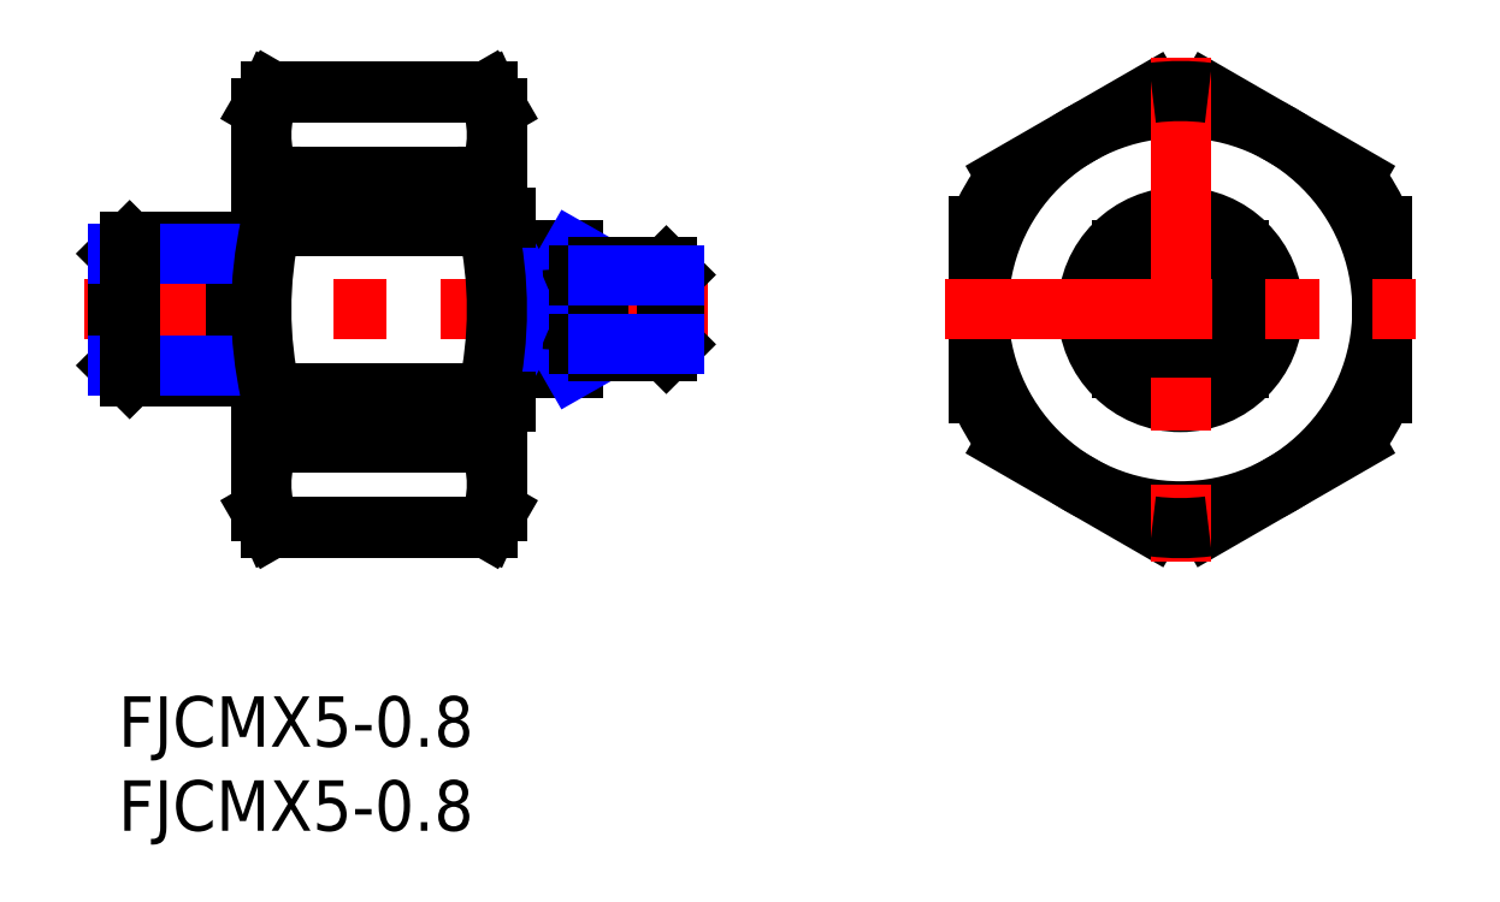
<metadata>
{"format":"dxf","ext":"dxf","renderer":"ezdxf+matplotlib","layout":"modelspace","background":"white","min_lineweight":24,"dpi":150}
</metadata>
<code>
0
SECTION
2
ENTITIES
0
INSERT
8
MSM_CONTINUOUS
2
*U3
10
0
20
0
30
0
0
INSERT
8
MSM_CONTINUOUS
2
*U4
10
0
20
0
30
0
0
CIRCLE
8
MSM_NARROW
10
63.11
20
23
30
0
40
2.067
0
CIRCLE
8
MSM_CONTINUOUS
10
63.11
20
23
30
0
40
2.5
0
CIRCLE
8
MSM_CONTINUOUS
10
63.11
20
23
30
0
40
5.5
0
LINE
8
MSM_CONTINUOUS
10
23
20
19.5
30
0
11
27
21
19.5
31
0
0
LINE
8
MSM_CONTINUOUS
10
23
20
26.5
30
0
11
27
21
26.5
31
0
0
LINE
8
MSM_CONTINUOUS
10
22.5
20
11
30
0
11
22.5
21
35
31
0
0
LINE
8
MSM_CENTER
10
35
20
23
30
0
11
-2
21
23
31
0
0
LINE
8
MSM_CONTINUOUS
10
0
20
19.68
30
0
11
-7.1e-15
21
26.32
31
0
0
LINE
8
MSM_CONTINUOUS
10
8.5
20
11
30
0
11
8.5
21
35
31
0
0
LINE
8
MSM_CONTINUOUS
10
27
20
19.5
30
0
11
27
21
26.5
31
0
0
LINE
8
MSM_CONTINUOUS
10
66.61
20
26.5
30
0
11
59.61
21
26.5
31
0
0
LINE
8
MSM_CONTINUOUS
10
66.61
20
19.5
30
0
11
66.61
21
26.5
31
0
0
LINE
8
MSM_CONTINUOUS
10
59.61
20
19.5
30
0
11
66.61
21
19.5
31
0
0
LINE
8
MSM_CONTINUOUS
10
59.61
20
26.5
30
0
11
59.61
21
19.5
31
0
0
CIRCLE
8
MSM_CONTINUOUS
10
63.11
20
23
30
0
40
12
0
LINE
8
MSM_CONTINUOUS
10
75.11
20
18
30
0
11
75.11
21
28
31
0
0
LINE
8
MSM_CONTINUOUS
10
64.78
20
10.11
30
0
11
73.44
21
15.11
31
0
0
LINE
8
MSM_CONTINUOUS
10
52.78
20
15.11
30
0
11
61.44
21
10.11
31
0
0
LINE
8
MSM_CONTINUOUS
10
51.11
20
28
30
0
11
51.11
21
18
31
0
0
LINE
8
MSM_CONTINUOUS
10
61.44
20
35.89
30
0
11
52.78
21
30.89
31
0
0
LINE
8
MSM_CONTINUOUS
10
73.44
20
30.89
30
0
11
64.78
21
35.89
31
0
0
LINE
8
MSM_CENTER
10
63.11
20
38
30
0
11
63.11
21
8
31
0
0
LINE
8
MSM_CENTER
10
49.11
20
23
30
0
11
77.11
21
23
31
0
0
LINE
8
MSM_CONTINUOUS
10
23
20
17.5
30
0
11
23
21
28.5
31
0
0
LINE
8
MSM_NARROW
10
27
20
26.5
30
0
11
23
21
19.5
31
0
0
LINE
8
MSM_NARROW
10
23
20
26.5
30
0
11
27
21
19.5
31
0
0
LINE
8
MSM_CONTINUOUS
10
7
20
27
30
0
11
0.6765
21
27
31
0
0
LINE
8
MSM_CONTINUOUS
10
7
20
19
30
0
11
0.6765
21
19
31
0
0
LINE
8
MSM_CONTINUOUS
10
7
20
19
30
0
11
7
21
27
31
0
0
LINE
8
MSM_CONTINUOUS
10
7
20
26.32
30
0
11
8.1
21
26.32
31
0
0
LINE
8
MSM_CONTINUOUS
10
7
20
19.68
30
0
11
8.1
21
19.68
31
0
0
LINE
8
MSM_CONTINUOUS
10
-7.1e-15
20
26.32
30
0
11
0.6765
21
27
31
0
0
LINE
8
MSM_CONTINUOUS
10
-7.1e-15
20
19.68
30
0
11
0.6765
21
19
31
0
0
ARC
8
MSM_CONTINUOUS
10
8.1
20
26.72
30
0
40
0.4
50
270
51
0
0
ARC
8
MSM_CONTINUOUS
10
8.1
20
19.28
30
0
40
0.4
50
0
51
90
0
LINE
8
MSM_NARROW
10
-7.1e-15
20
26.32
30
0
11
7
21
26.32
31
0
0
LINE
8
MSM_NARROW
10
-7.1e-15
20
19.68
30
0
11
7
21
19.68
31
0
0
LINE
8
MSM_CONTINUOUS
10
32.57
20
25.5
30
0
11
28.5
21
25.5
31
0
0
LINE
8
MSM_CONTINUOUS
10
28.5
20
25.07
30
0
11
27.4
21
25.07
31
0
0
LINE
8
MSM_CONTINUOUS
10
33
20
20.93
30
0
11
33
21
25.07
31
0
0
LINE
8
MSM_CONTINUOUS
10
28.5
20
20.93
30
0
11
27.4
21
20.93
31
0
0
LINE
8
MSM_CONTINUOUS
10
32.57
20
20.5
30
0
11
28.5
21
20.5
31
0
0
LINE
8
MSM_CONTINUOUS
10
28.5
20
20.5
30
0
11
28.5
21
25.5
31
0
0
ARC
8
MSM_CONTINUOUS
10
27.4
20
25.47
30
0
40
0.4
50
180
51
270
0
ARC
8
MSM_CONTINUOUS
10
27.4
20
20.53
30
0
40
0.4
50
90
51
180
0
LINE
8
MSM_CONTINUOUS
10
32.57
20
20.5
30
0
11
33
21
20.93
31
0
0
LINE
8
MSM_CONTINUOUS
10
32.57
20
25.5
30
0
11
33
21
25.07
31
0
0
LINE
8
MSM_CONTINUOUS
10
32.57
20
20.5
30
0
11
32.57
21
25.5
31
0
0
LINE
8
MSM_NARROW
10
33
20
25.07
30
0
11
28.5
21
25.07
31
0
0
LINE
8
MSM_NARROW
10
33
20
20.93
30
0
11
28.5
21
20.93
31
0
0
LINE
8
MSM_CONTINUOUS
10
0.6765
20
19
30
0
11
0.6765
21
27
31
0
0
LINE
8
MSM_CONTINUOUS
10
23
20
28.5
30
0
11
22.5
21
28.5
31
0
0
LINE
8
MSM_CONTINUOUS
10
23
20
17.5
30
0
11
22.5
21
17.5
31
0
0
ARC
8
MSM_CONTINUOUS
10
63.11
20
23
30
0
40
13
50
142.6
51
157.4
0
ARC
8
MSM_CONTINUOUS
10
63.11
20
23
30
0
40
13
50
82.62
51
97.38
0
ARC
8
MSM_CONTINUOUS
10
63.11
20
23
30
0
40
13
50
22.62
51
37.38
0
ARC
8
MSM_CONTINUOUS
10
63.11
20
23
30
0
40
13
50
322.6
51
337.4
0
ARC
8
MSM_CONTINUOUS
10
63.11
20
23
30
0
40
13
50
262.6
51
277.4
0
ARC
8
MSM_CONTINUOUS
10
63.11
20
23
30
0
40
13
50
202.6
51
217.4
0
LINE
8
MSM_CONTINUOUS
10
21.95
20
18
30
0
11
9.052
21
18
31
0
0
LINE
8
MSM_CONTINUOUS
10
21.97
20
10.11
30
0
11
9.033
21
10.11
31
0
0
LINE
8
MSM_CONTINUOUS
10
21.97
20
15.11
30
0
11
9.033
21
15.11
31
0
0
LINE
8
MSM_CONTINUOUS
10
22.5
20
11
30
0
11
21.92
21
10
31
0
0
ARC
8
MSM_CONTINUOUS
10
-0.4282
20
23
30
0
40
22.93
50
347.4
51
12.6
0
LINE
8
MSM_CONTINUOUS
10
21.95
20
18
30
0
11
21.97
21
15.11
31
0
0
ARC
8
MSM_CONTINUOUS
10
16.37
20
12.61
30
0
40
6.134
50
335.9
51
24.05
0
LINE
8
MSM_CONTINUOUS
10
21.97
20
10.11
30
0
11
21.92
21
10
31
0
0
ARC
8
MSM_CONTINUOUS
10
16.37
20
33.39
30
0
40
6.134
50
335.9
51
24.05
0
LINE
8
MSM_CONTINUOUS
10
21.97
20
35.89
30
0
11
21.92
21
36
31
0
0
LINE
8
MSM_CONTINUOUS
10
22.5
20
35
30
0
11
21.92
21
36
31
0
0
LINE
8
MSM_CONTINUOUS
10
21.95
20
28
30
0
11
21.97
21
30.89
31
0
0
LINE
8
MSM_CONTINUOUS
10
21.95
20
28
30
0
11
9.052
21
28
31
0
0
LINE
8
MSM_CONTINUOUS
10
21.97
20
30.89
30
0
11
9.033
21
30.89
31
0
0
LINE
8
MSM_CONTINUOUS
10
21.97
20
35.89
30
0
11
9.033
21
35.89
31
0
0
ARC
8
MSM_CONTINUOUS
10
14.63
20
33.39
30
0
40
6.134
50
155.9
51
204.1
0
LINE
8
MSM_CONTINUOUS
10
8.5
20
35
30
0
11
9.077
21
36
31
0
0
LINE
8
MSM_CONTINUOUS
10
9.033
20
35.89
30
0
11
9.082
21
36
31
0
0
LINE
8
MSM_CONTINUOUS
10
9.052
20
28
30
0
11
9.033
21
30.89
31
0
0
ARC
8
MSM_CONTINUOUS
10
31.43
20
23
30
0
40
22.93
50
167.4
51
192.6
0
LINE
8
MSM_CONTINUOUS
10
9.052
20
18
30
0
11
9.033
21
15.11
31
0
0
ARC
8
MSM_CONTINUOUS
10
14.63
20
12.61
30
0
40
6.134
50
155.9
51
204.1
0
LINE
8
MSM_CONTINUOUS
10
9.033
20
10.11
30
0
11
9.082
21
10
31
0
0
LINE
8
MSM_CONTINUOUS
10
8.5
20
11
30
0
11
9.077
21
10
31
0
0
LINE
8
MSM_CONTINUOUS
10
21.92
20
10
30
0
11
9.077
21
10
31
0
0
LINE
8
MSM_CONTINUOUS
10
21.92
20
36
30
0
11
9.077
21
36
31
0
0
ENDSEC
0
EOF

</code>
